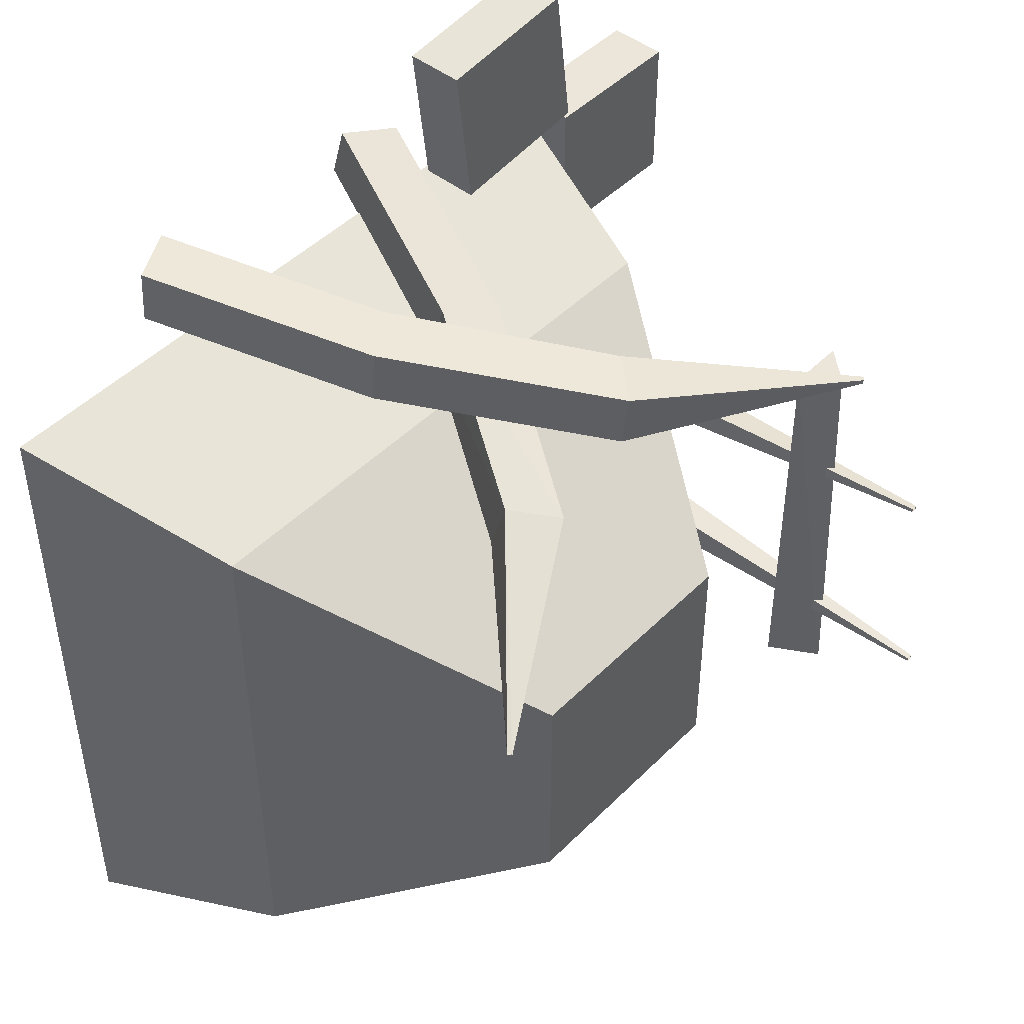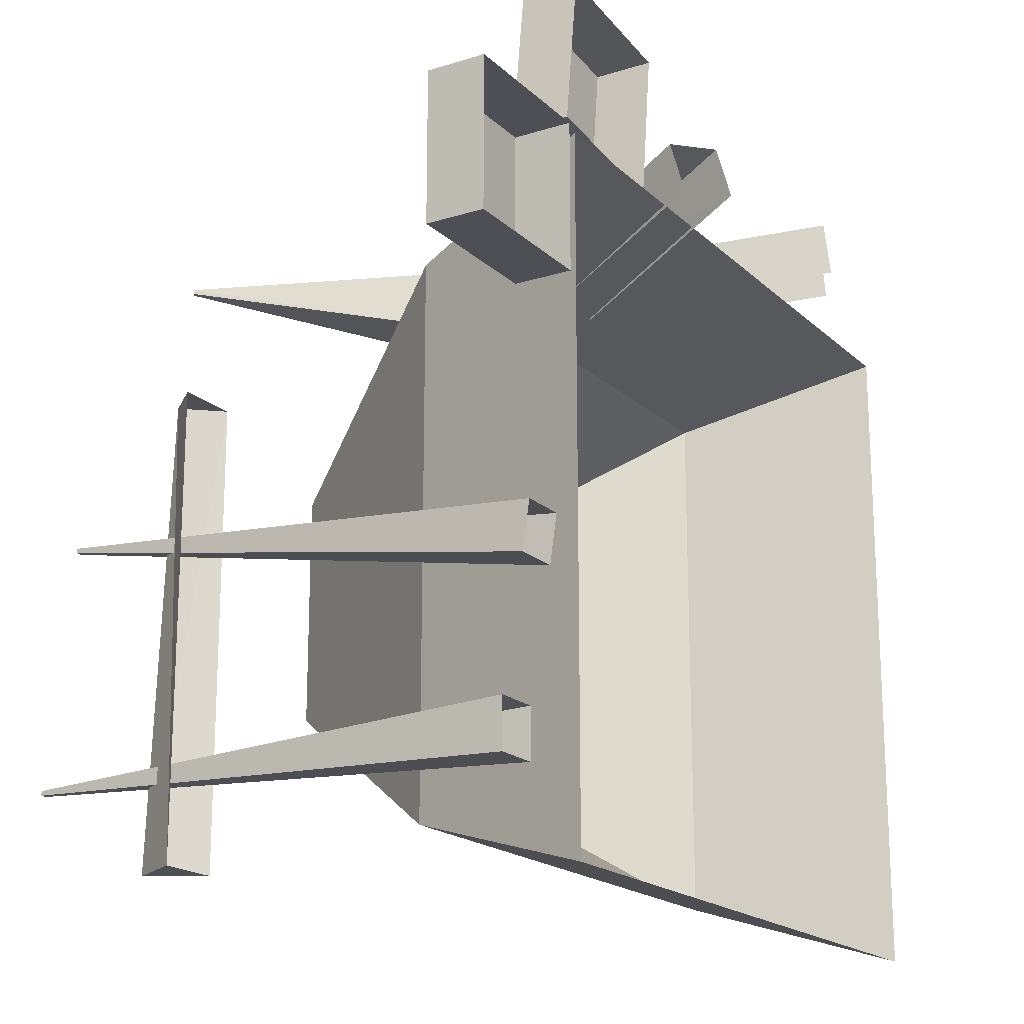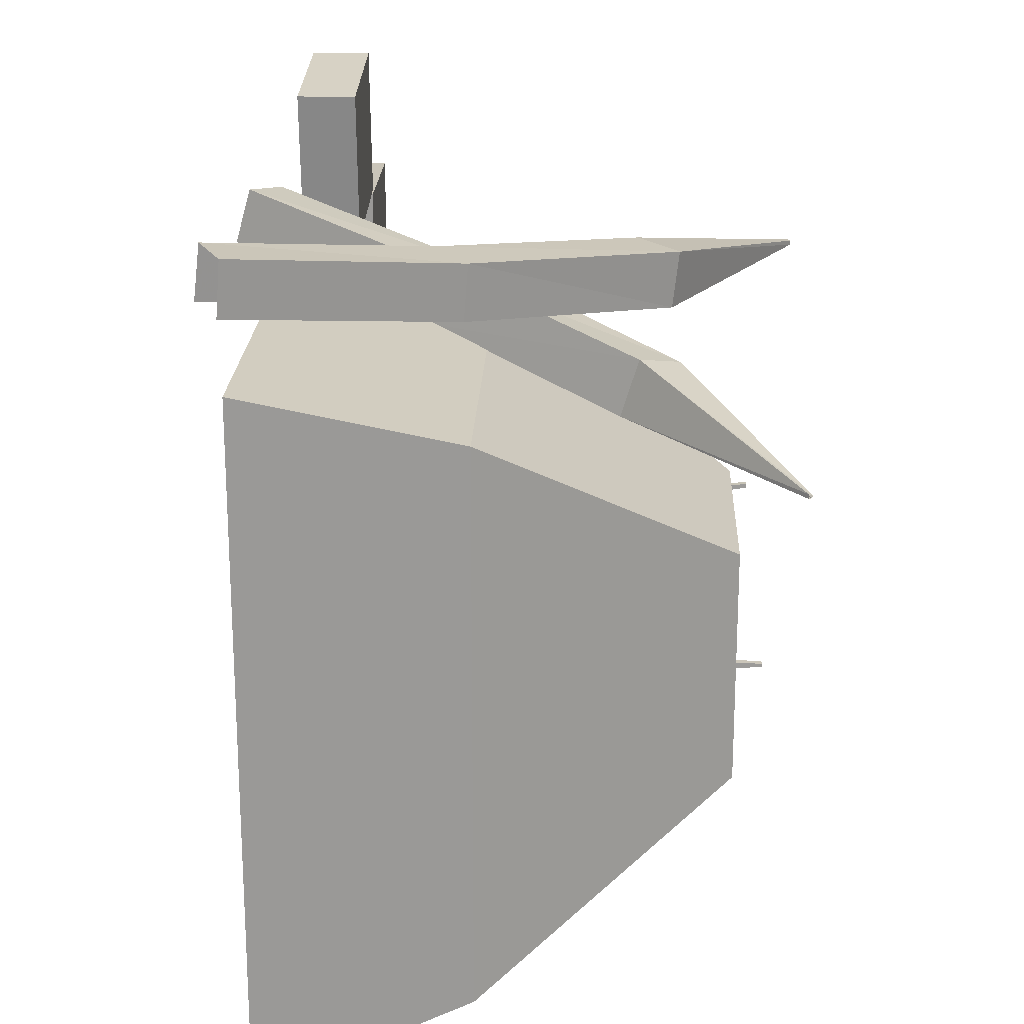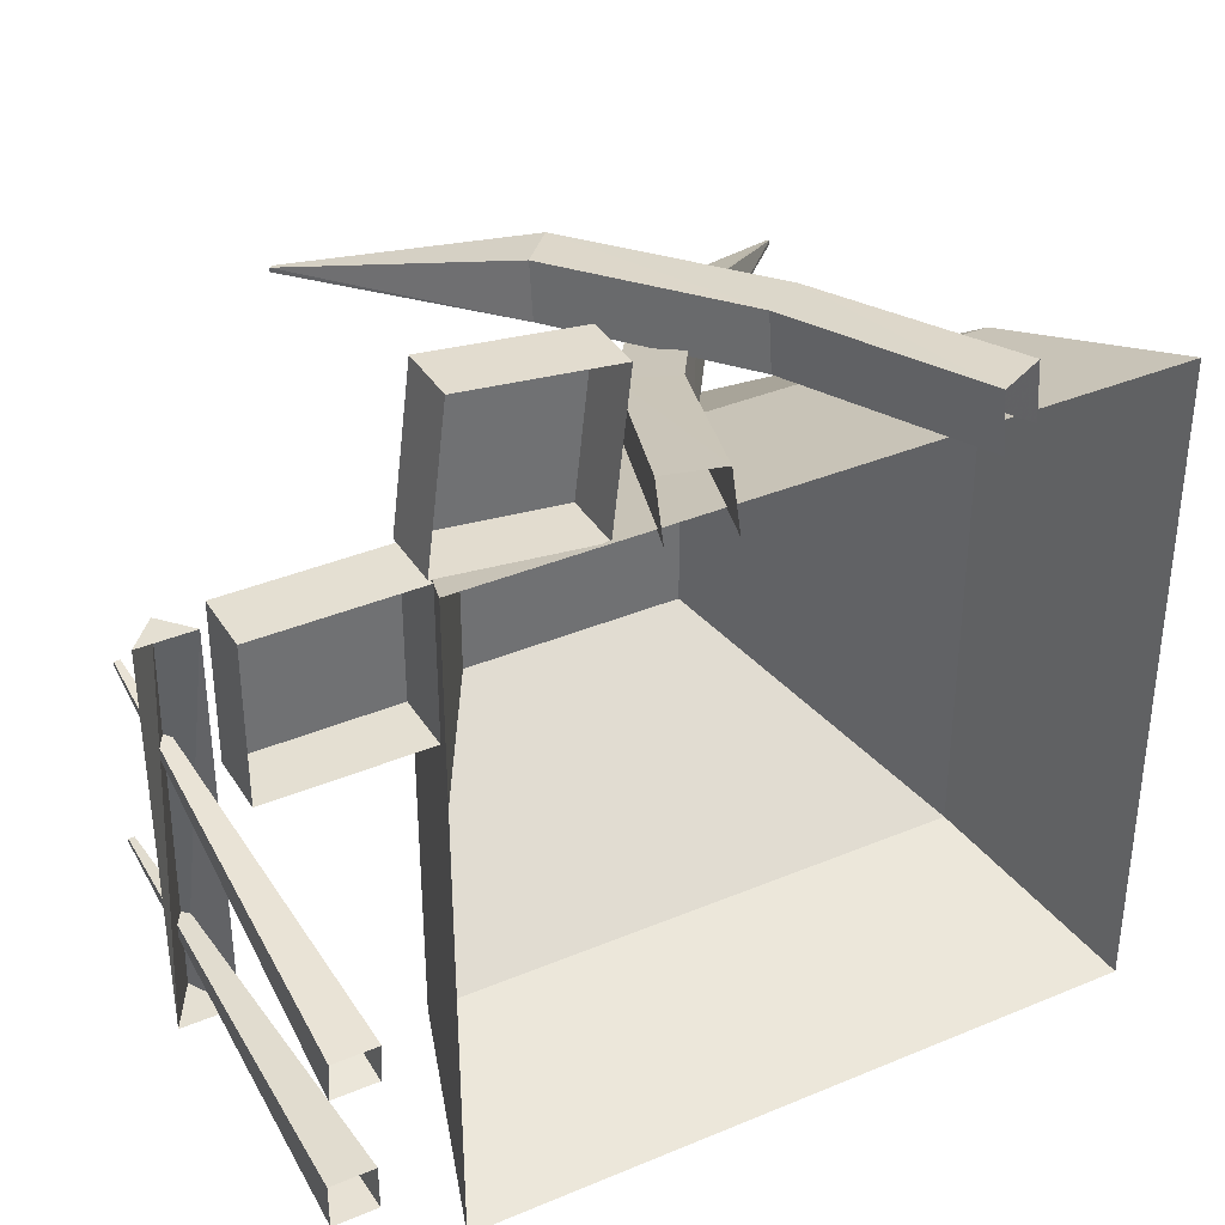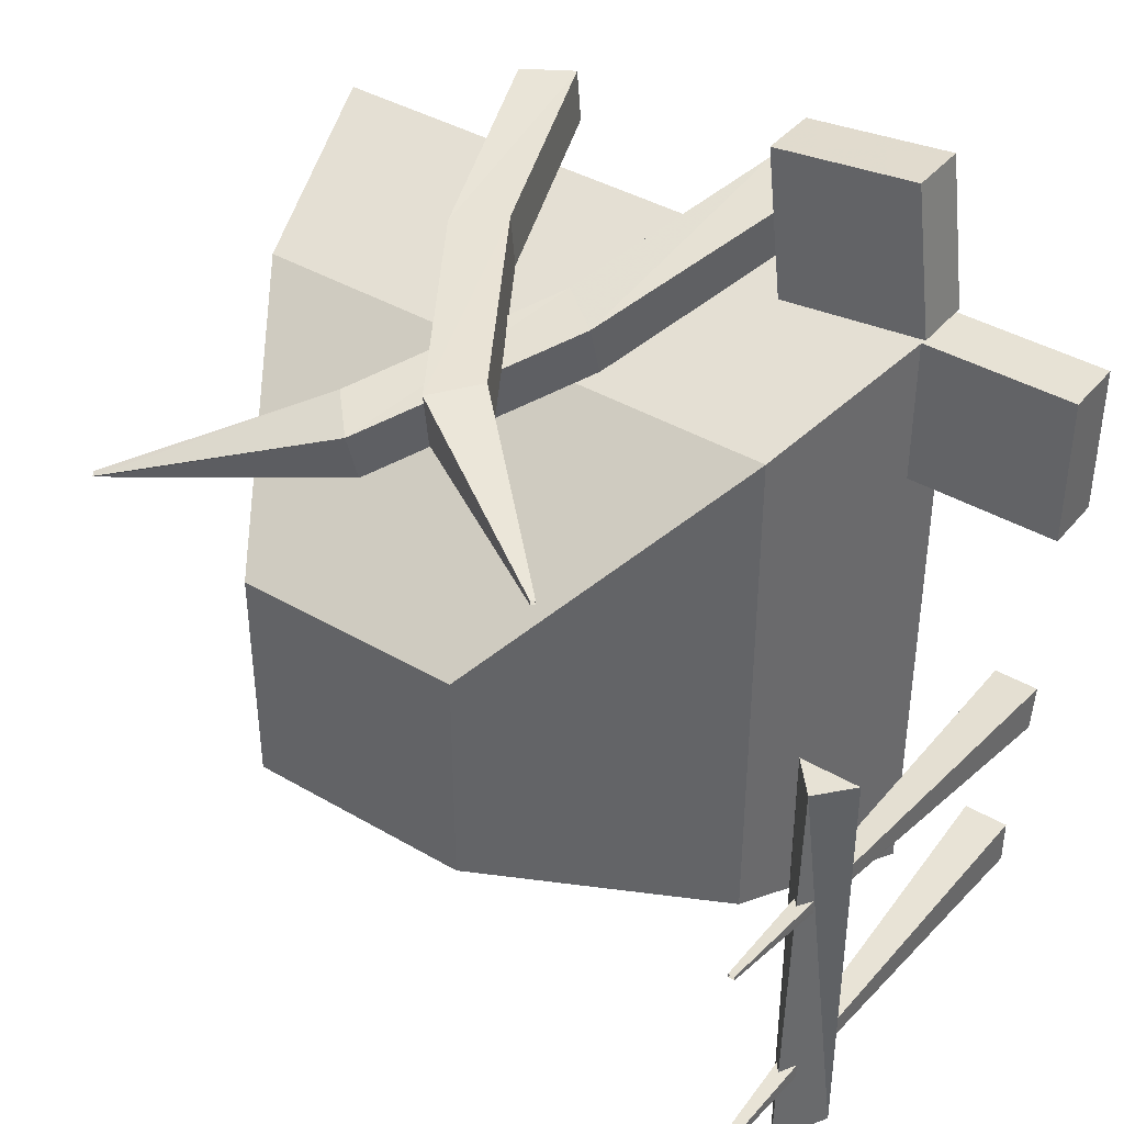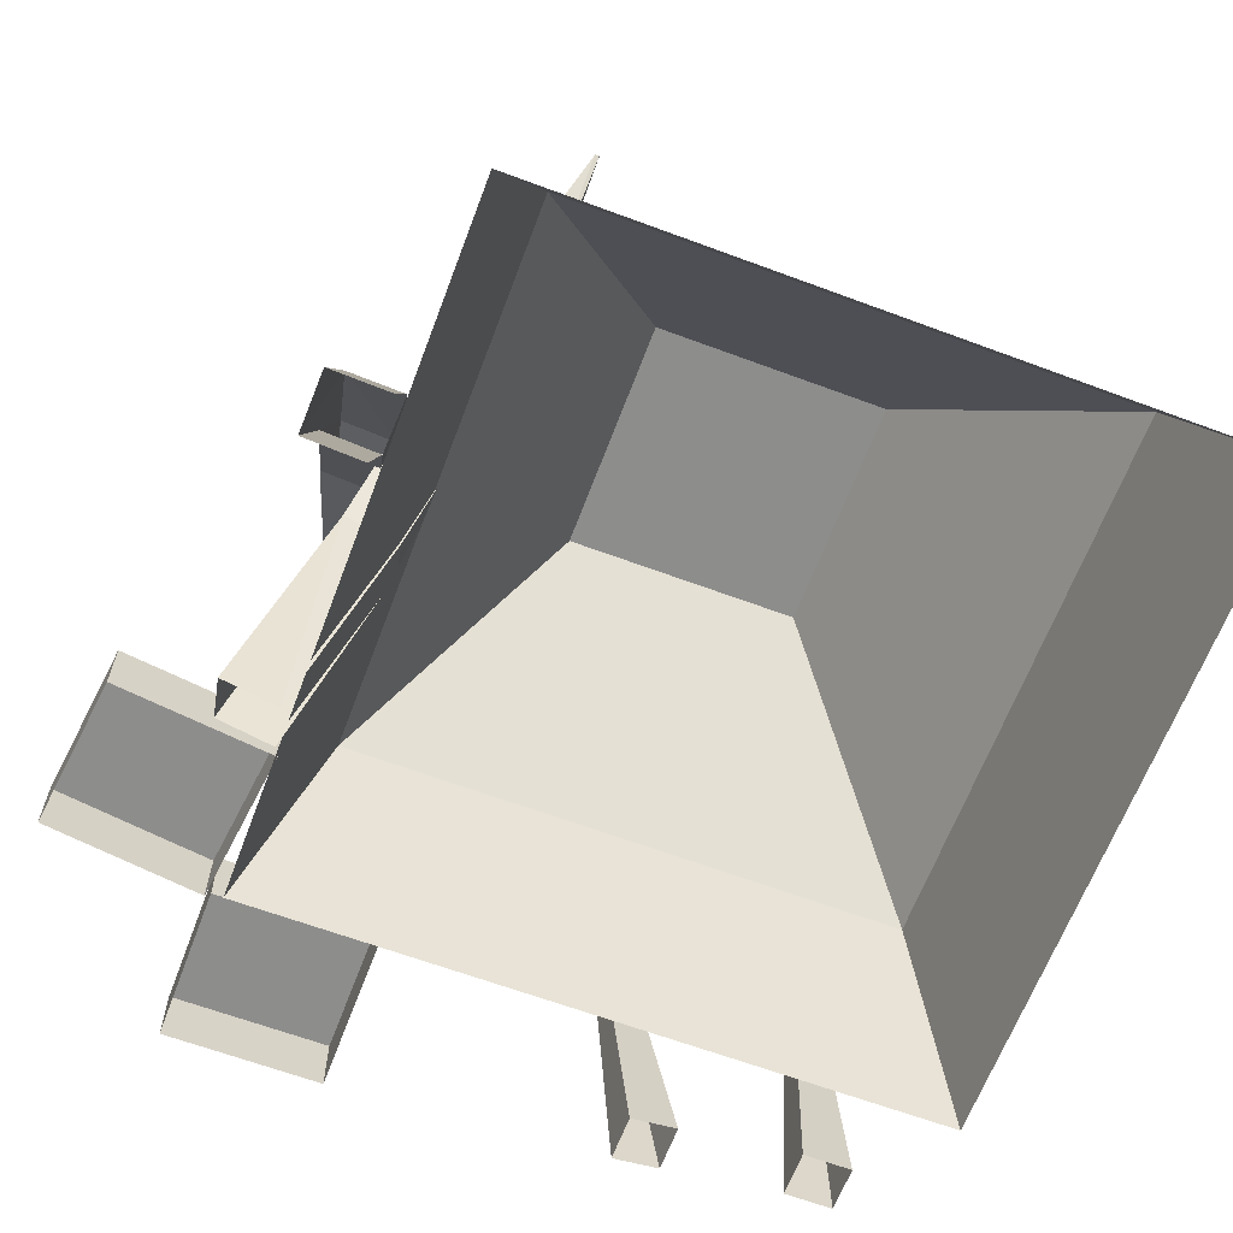
<metadata>
{"format":"obj","ext":"obj","renderer":"f3d","projection":"perspective","resolution":1024,"background":"white","views":[{"elev":46.7,"azim":131.7,"up":"+Z"},{"elev":-18.4,"azim":-59.1,"up":"+Z"},{"elev":20.7,"azim":92.3,"up":"+Z"},{"elev":37.0,"azim":-28.4,"up":"+Z"},{"elev":40.3,"azim":-144.3,"up":"+Z"},{"elev":-64.4,"azim":69.4,"up":"+Y"}]}
</metadata>
<code>
v  -0.2 1.96 0.16
v  0.88 1.96 0.16
v  0.88 1.96 -0.92
v  -0.2 1.96 -0.92
v  -1.23 -0.11 1.19
v  1.91 -0.11 1.19
v  1.62 0.83 0.9
v  -0.94 0.83 0.9
v  1.91 -0.11 -1.95
v  1.62 0.83 -1.66
v  -1.23 -0.11 -1.95
v  -0.94 0.83 -1.66
v  -0.22 -0.29 1.5
v  0.14 0.66 1.22
v  -0.07 0.81 1.18
v  -0.45 -0.17 1.46
v  0.68 1.51 0.98
v  0.51 1.69 0.92
v  1.44 2.2 0.65
v  1.43 2.22 0.64
v  -0.07 0.74 0.93
v  -0.45 -0.24 1.21
v  0.51 1.62 0.67
v  1.43 2.21 0.63
v  0.68 1.43 0.72
v  0.14 0.58 0.97
v  1.44 2.2 0.63
v  -0.22 -0.36 1.25
v  -1.94 0.18 1.24
v  -1.24 0.18 1.24
v  -1.24 0.18 0.55
v  -1.94 0.18 0.55
v  -1.94 -0.09 1.24
v  -1.24 -0.09 1.24
v  -1.24 -0.09 0.55
v  -1.94 -0.09 0.55
v  -1.82 1.46 0.12
v  -1.54 1.46 0.12
v  -1.68 1.62 0.12
v  -1.82 1.46 -1.91
v  -1.68 1.7 -1.91
v  -1.54 1.46 -1.91
v  -1.79 -0.09 -1.4
v  -1.58 -0.09 -1.4
v  -1.67 2.25 -1.5
v  -1.7 2.25 -1.5
v  -1.58 -0.09 -1.62
v  -1.67 2.25 -1.52
v  -1.79 -0.09 -1.62
v  -1.7 2.25 -1.52
v  -1.79 -0.21 -0.64
v  -1.58 -0.21 -0.64
v  -1.67 2.13 -0.44
v  -1.7 2.13 -0.44
v  -1.58 -0.18 -0.85
v  -1.67 2.13 -0.46
v  -1.79 -0.18 -0.85
v  -1.7 2.13 -0.46
v  -0.49 0.18 1.88
v  -0.57 0.18 1.18
v  -1.26 0.18 1.26
v  -1.17 0.18 1.96
v  -0.49 -0.09 1.88
v  -0.57 -0.09 1.18
v  -1.26 -0.09 1.26
v  -1.17 -0.09 1.96
v  0.83 -0.36 1.52
v  1.06 -0.24 1.51
v  0.68 0.77 1.4
v  0.47 0.62 1.42
v  0.1 1.69 1.31
v  -0.07 1.5 1.33
v  -0.82 2.25 1.13
v  -0.84 2.24 1.13
v  1.06 -0.26 1.25
v  0.68 0.75 1.14
v  0.1 1.66 1.05
v  -0.82 2.25 1.11
v  0.47 0.59 1.16
v  -0.07 1.47 1.07
v  -0.84 2.24 1.11
v  0.83 -0.39 1.26
f 1 2 3
f 3 4 1
f 5 6 7
f 7 8 5
f 6 9 10
f 10 7 6
f 9 11 12
f 12 10 9
f 11 5 8
f 8 12 11
f 8 7 2
f 2 1 8
f 7 10 3
f 3 2 7
f 10 12 4
f 4 3 10
f 12 8 1
f 1 4 12
f 13 14 15
f 15 16 13
f 14 17 18
f 18 15 14
f 17 19 20
f 20 18 17
f 16 15 21
f 21 22 16
f 15 18 23
f 23 21 15
f 18 20 24
f 24 23 18
f 21 23 25
f 25 26 21
f 23 24 27
f 27 25 23
f 28 26 14
f 14 13 28
f 26 25 17
f 17 14 26
f 25 27 19
f 19 17 25
f 29 30 31
f 31 32 29
f 33 34 30
f 30 29 33
f 34 35 31
f 31 30 34
f 35 36 32
f 32 31 35
f 36 33 29
f 29 32 36
f 37 38 39
f 40 41 42
f 38 42 41
f 41 39 38
f 39 41 40
f 40 37 39
f 43 44 45
f 45 46 43
f 44 47 48
f 48 45 44
f 47 49 50
f 50 48 47
f 49 43 46
f 46 50 49
f 51 52 53
f 53 54 51
f 52 55 56
f 56 53 52
f 55 57 58
f 58 56 55
f 57 51 54
f 54 58 57
f 59 60 61
f 61 62 59
f 63 64 60
f 60 59 63
f 64 65 61
f 61 60 64
f 65 66 62
f 62 61 65
f 66 63 59
f 59 62 66
f 67 68 69
f 69 70 67
f 70 69 71
f 71 72 70
f 72 71 73
f 73 74 72
f 68 75 76
f 76 69 68
f 69 76 77
f 77 71 69
f 71 77 78
f 78 73 71
f 76 79 80
f 80 77 76
f 77 80 81
f 81 78 77
f 82 67 70
f 70 79 82
f 79 70 72
f 72 80 79
f 80 72 74
f 74 81 80

</code>
